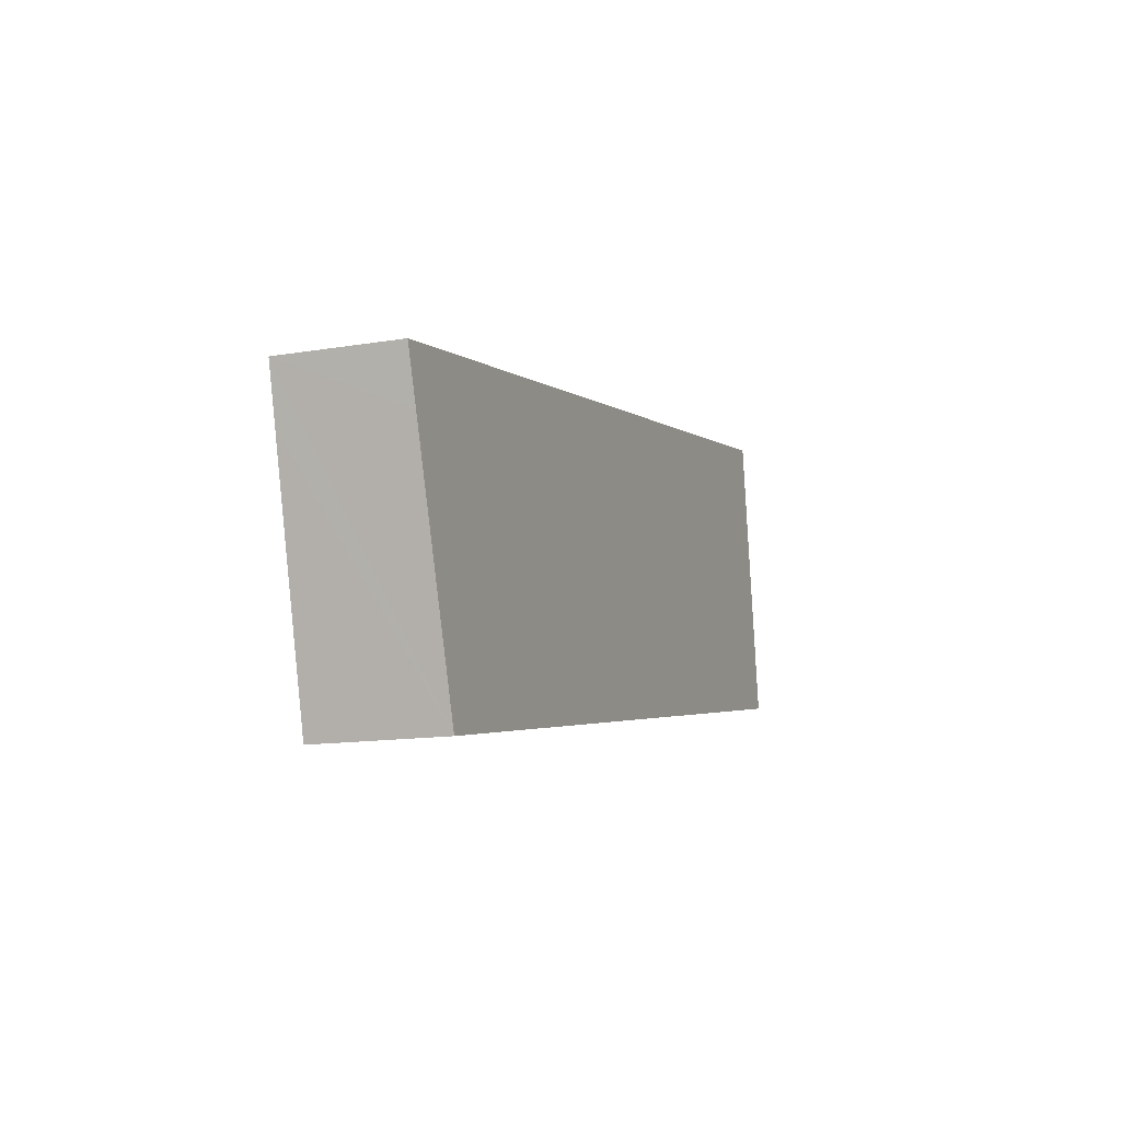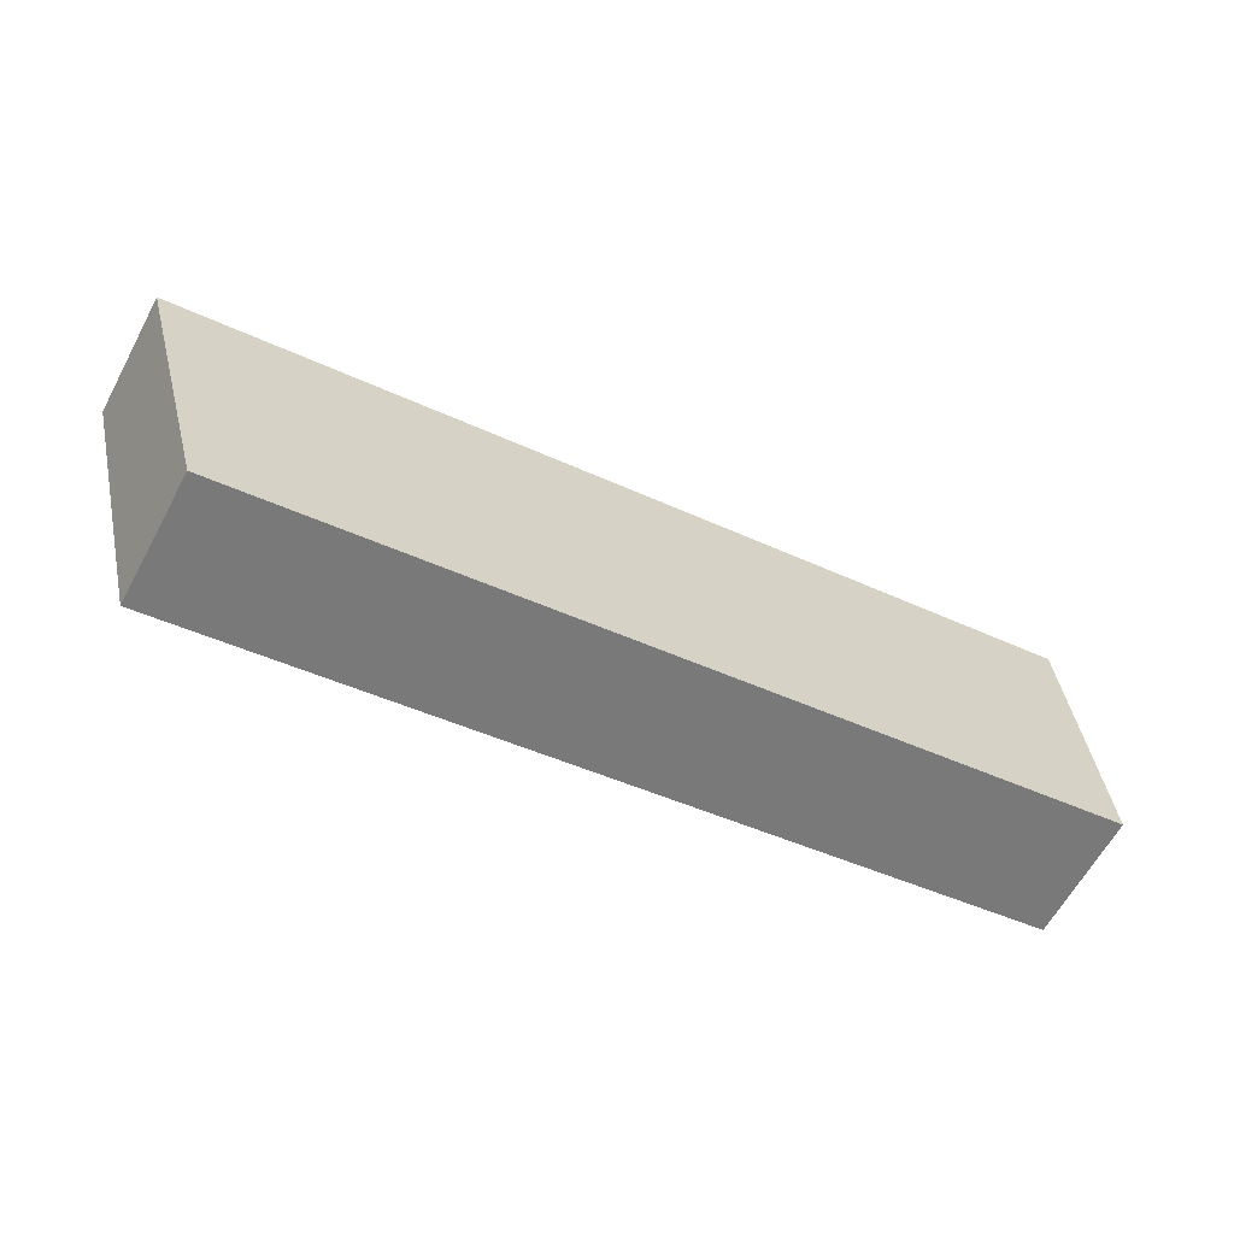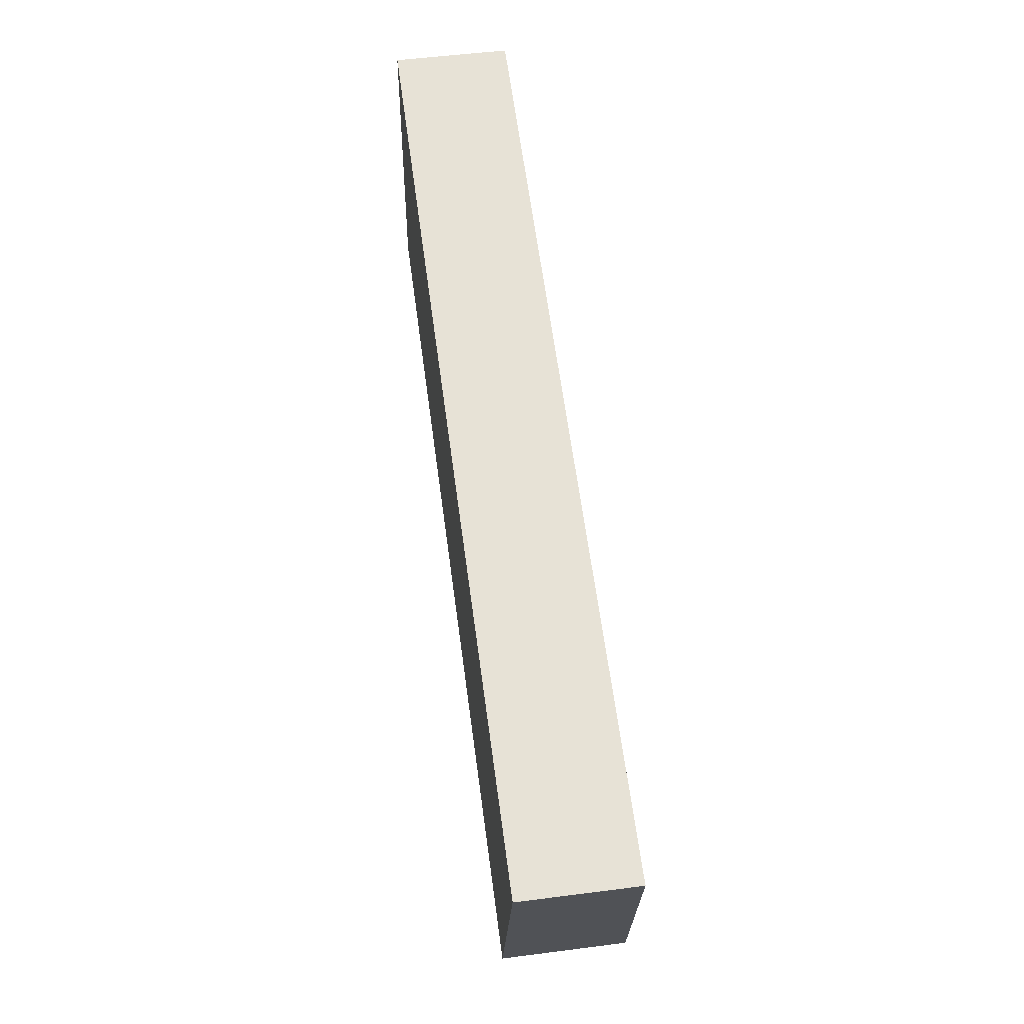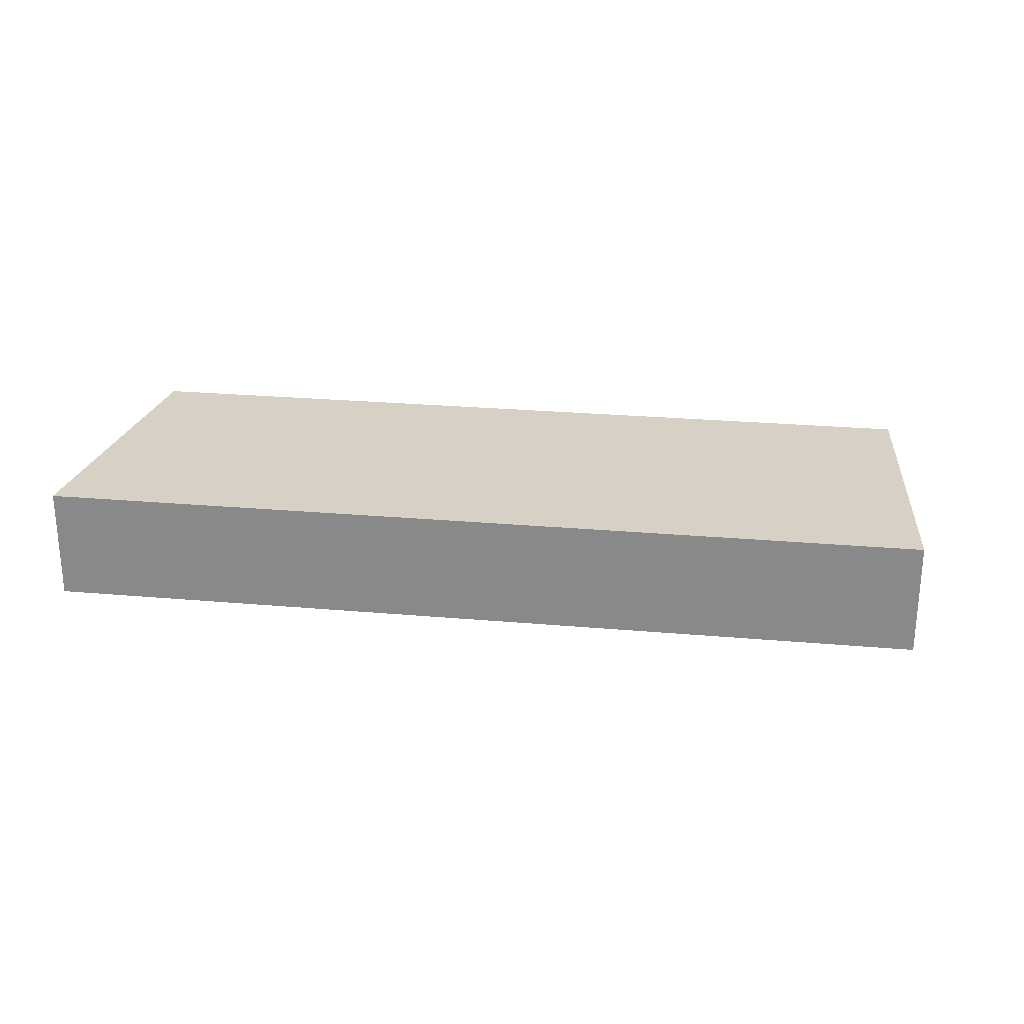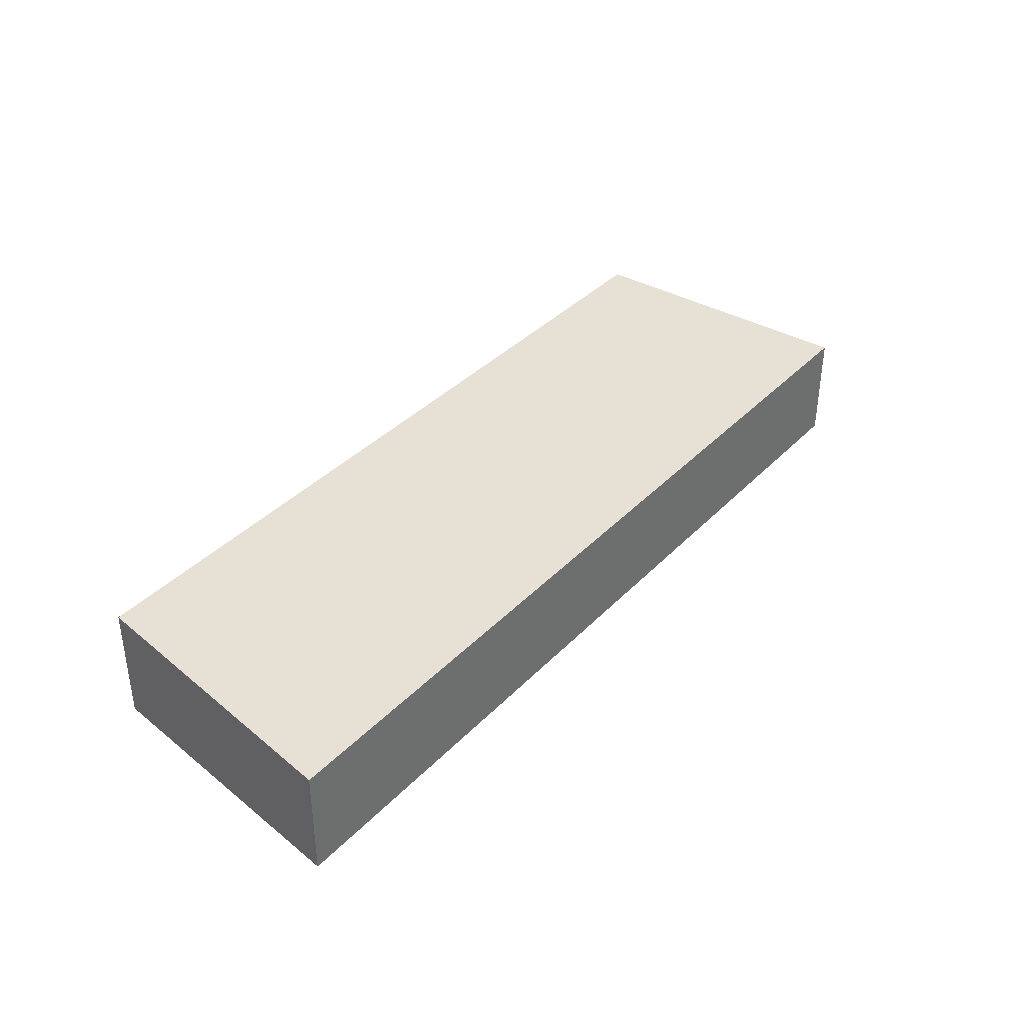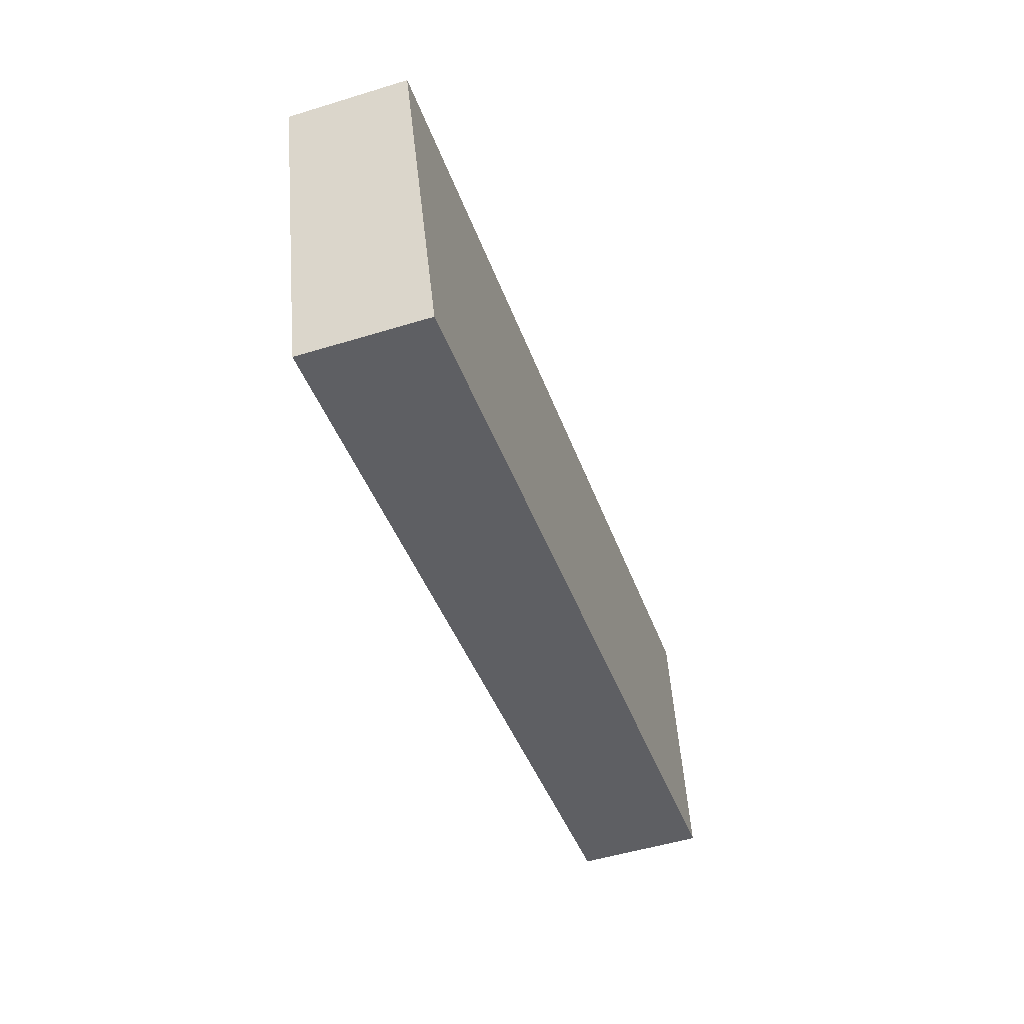
<metadata>
{"format":"obj","ext":"obj","renderer":"f3d","projection":"perspective","resolution":1024,"background":"white","views":[{"elev":-13.4,"azim":110.8,"up":"+Z"},{"elev":-62.2,"azim":151.7,"up":"+Z"},{"elev":53.5,"azim":82.2,"up":"+Z"},{"elev":25.3,"azim":18.3,"up":"+Y"},{"elev":37.6,"azim":-41.9,"up":"+Y"},{"elev":-51.1,"azim":108.5,"up":"+Z"}]}
</metadata>
<code>
v  40.63 5.274 3.761
v  40.73 5.203 6.164
v  41.23 5.203 6.075
v  0.567 5.203 13.35
v  37.89 5.597 -6.785
v  0.222 5.443 5.229
v  37.48 5.597 -6.711
v  0 5.597 3.427e-16
v  0 0 0
v  0.222 -3.202e-16 5.229
v  0.567 -8.177e-16 13.35
v  40.73 -3.774e-16 6.164
v  41.23 -3.72e-16 6.075
v  40.63 -2.303e-16 3.761
v  37.89 4.155e-16 -6.785
v  37.48 4.109e-16 -6.711
g defaultobject
f 1 2 3
f 2 1 4
f 4 1 5
f 4 5 6
f 6 5 7
f 6 7 8
f 9 6 8
f 6 9 4
f 4 9 10
f 4 10 11
f 11 2 4
f 2 11 12
f 2 12 3
f 3 12 13
f 13 1 3
f 1 13 5
f 5 13 14
f 5 14 15
f 7 9 8
f 9 7 5
f 9 5 16
f 16 5 15
f 12 14 13
f 14 12 11
f 14 11 15
f 15 11 16
f 16 11 9
f 9 11 10

</code>
